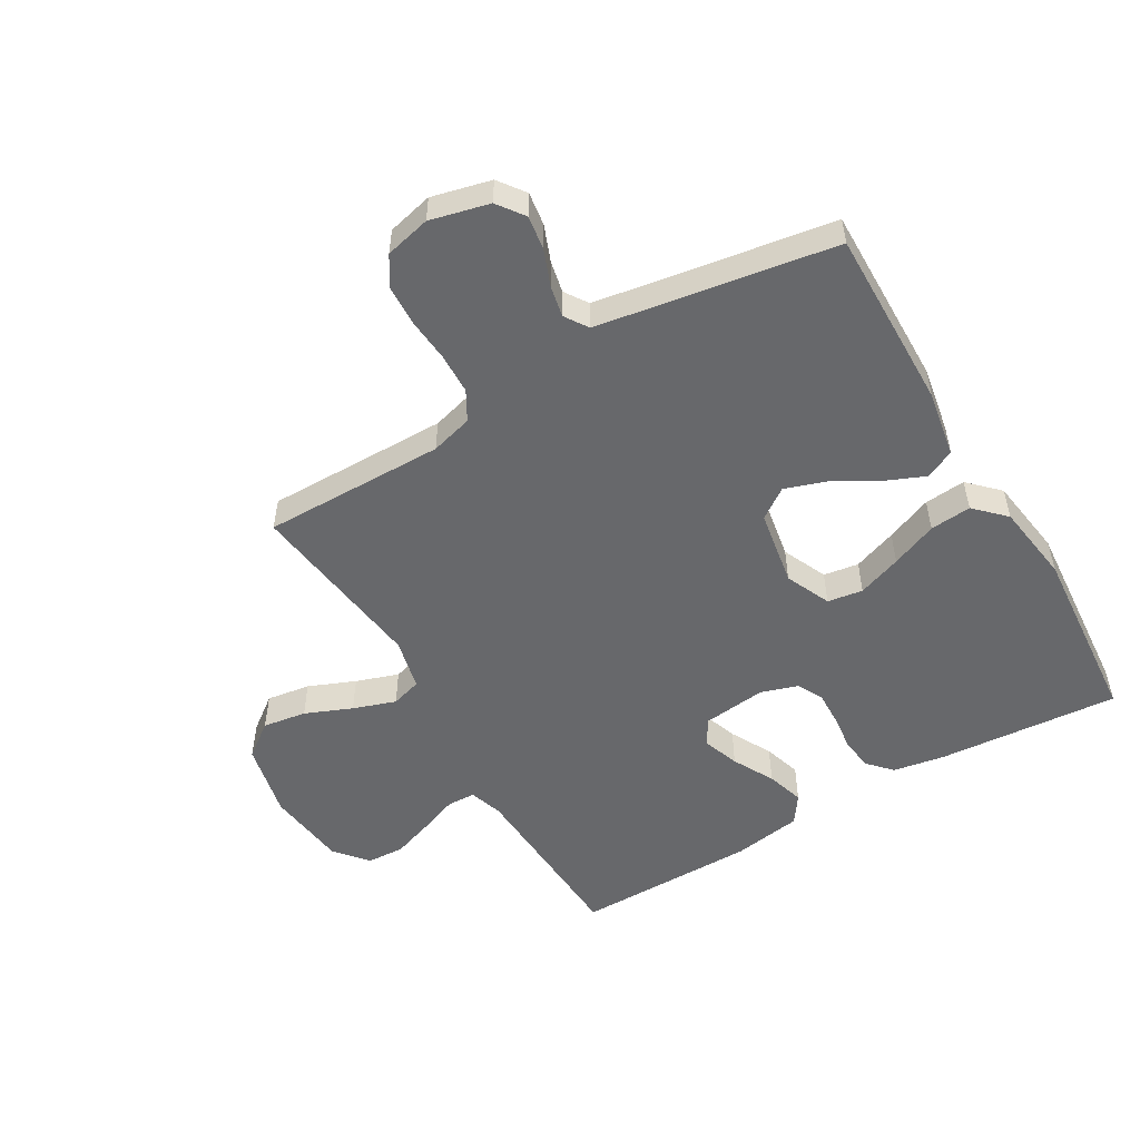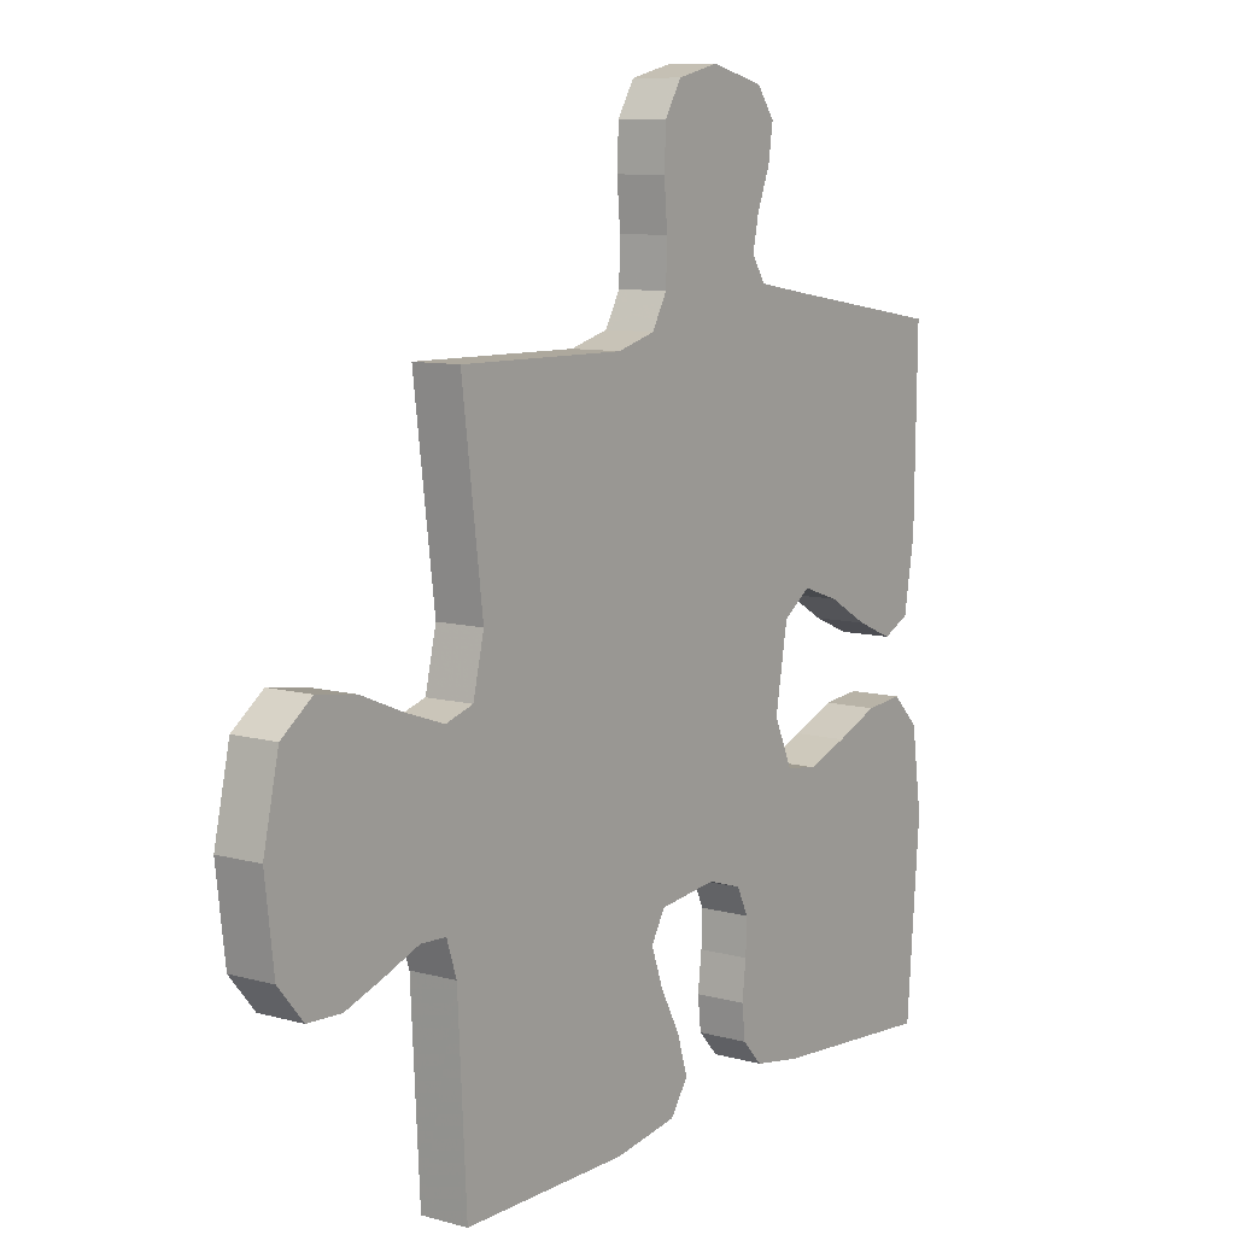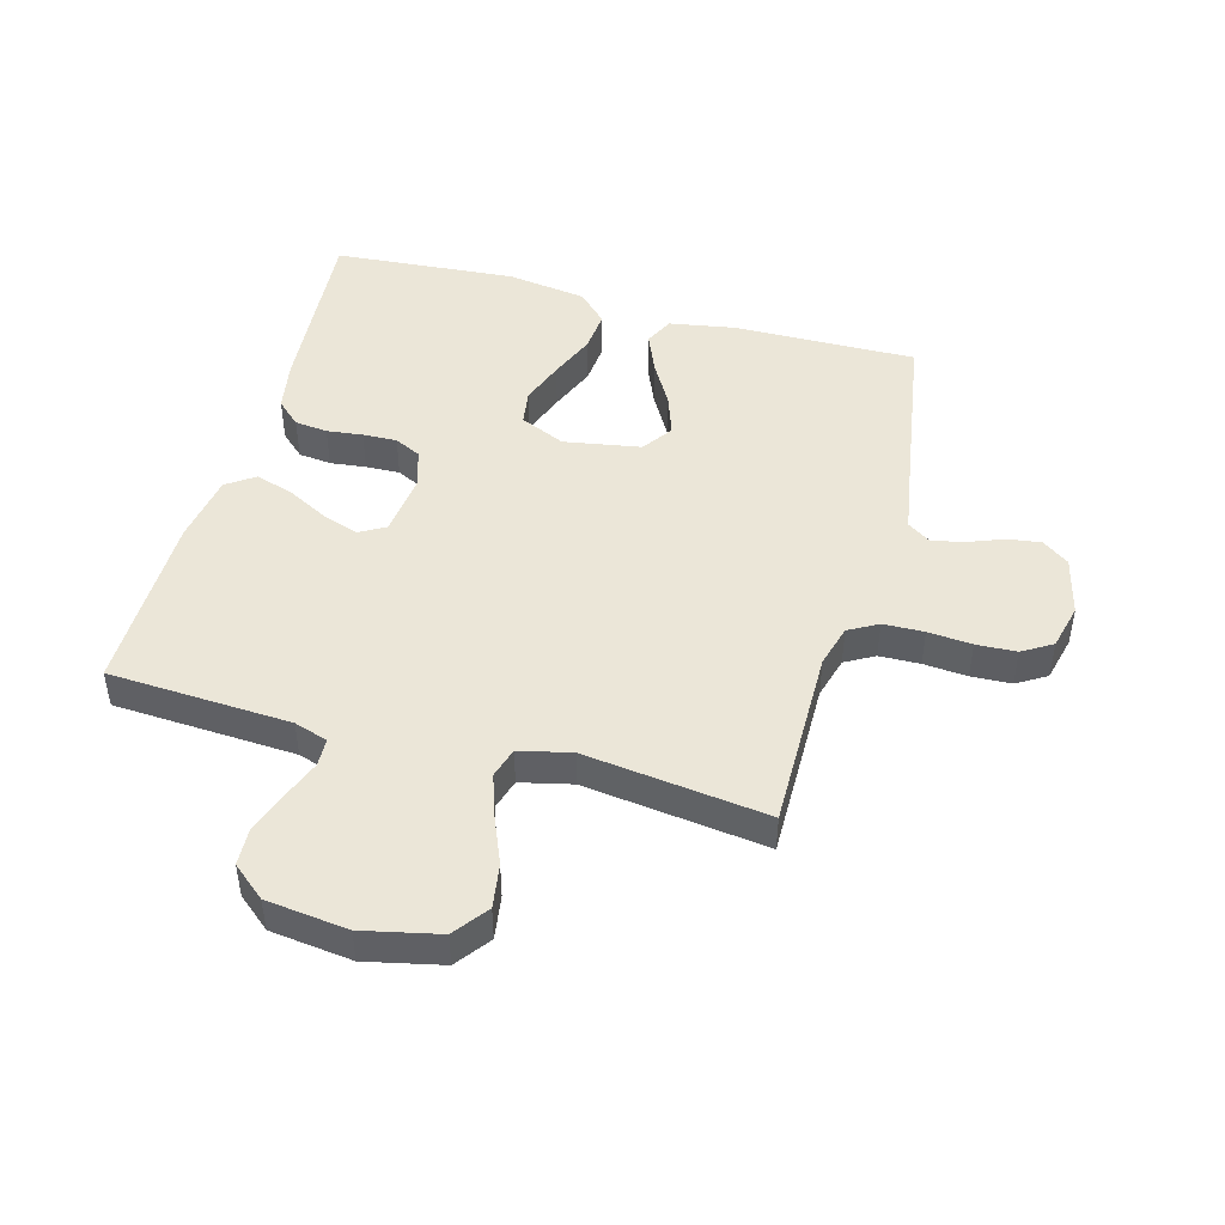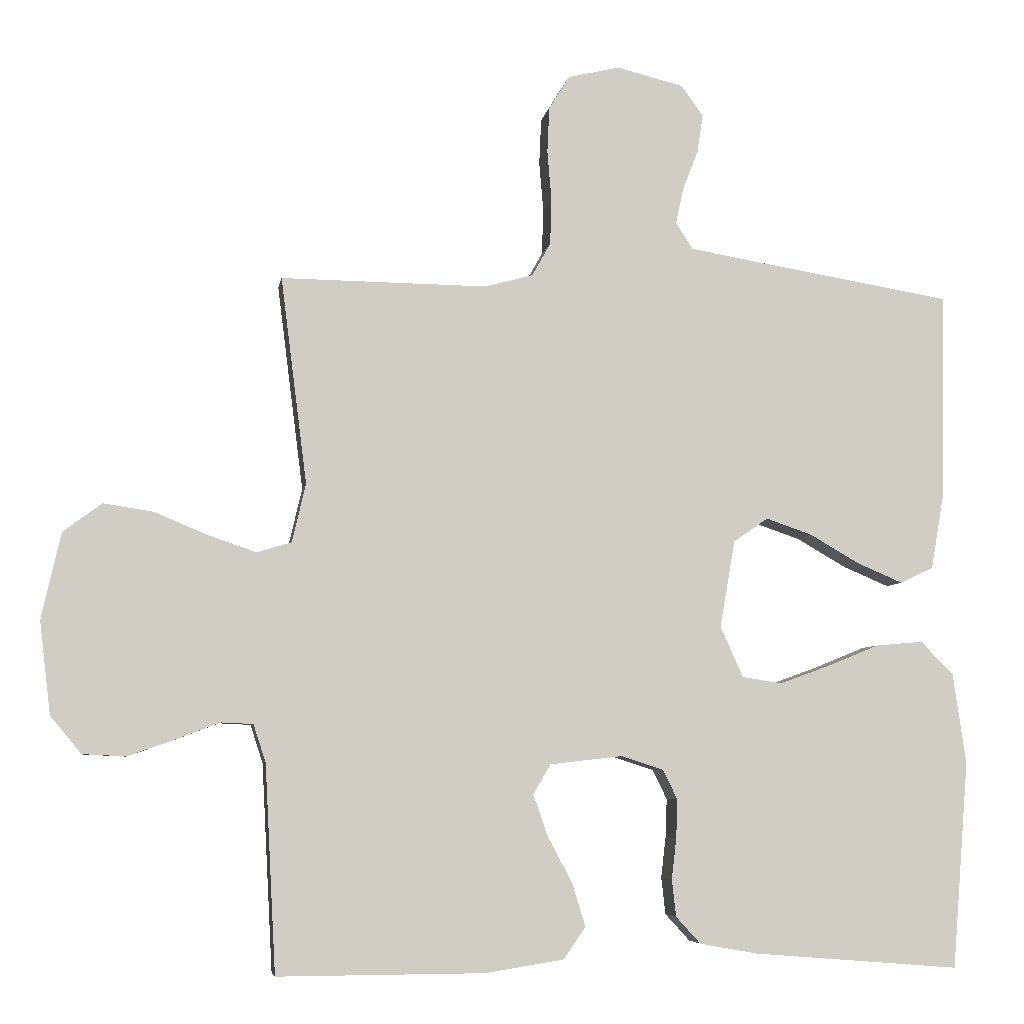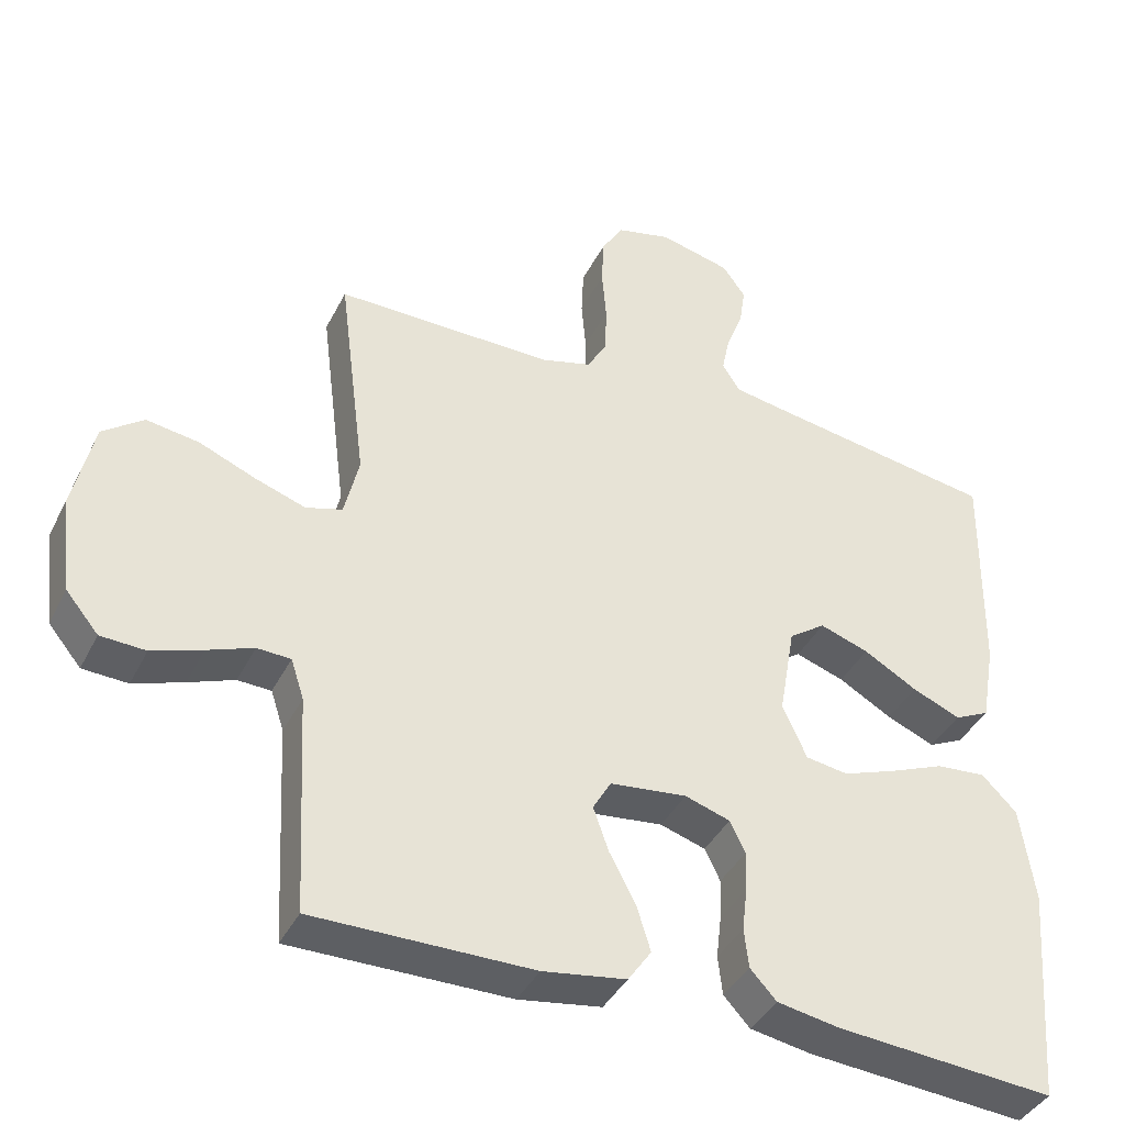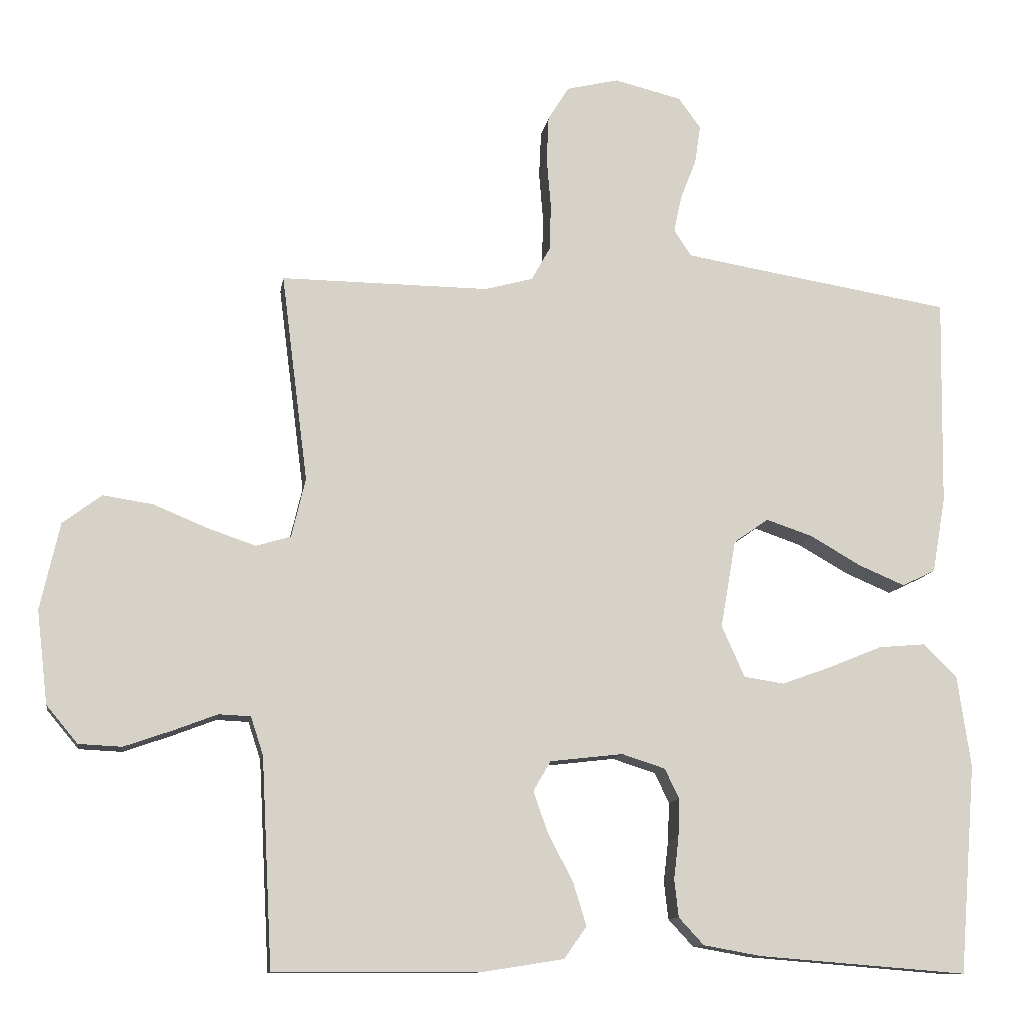
<metadata>
{"format":"obj","ext":"obj","renderer":"f3d","projection":"perspective","resolution":1024,"background":"white","views":[{"elev":-52.4,"azim":30.5,"up":"+Y"},{"elev":9.2,"azim":-54.1,"up":"+Z"},{"elev":46.6,"azim":-74.5,"up":"+Y"},{"elev":-5.9,"azim":-9.3,"up":"+Z"},{"elev":-40.0,"azim":-24.8,"up":"+Z"},{"elev":-11.4,"azim":-8.8,"up":"+Z"}]}
</metadata>
<code>
v -0.5 0.07 0.5
v -0.2 0.07 0.497
v -0.131 0.07 0.516
v -0.104 0.07 0.564
v -0.102 0.07 0.631
v -0.108 0.07 0.703
v -0.105 0.07 0.769
v -0.075 0.07 0.818
v 0 0.07 0.836
v 0.097 0.07 0.812
v 0.129 0.07 0.768
v 0.121 0.07 0.713
v 0.098 0.07 0.654
v 0.087 0.07 0.602
v 0.112 0.07 0.564
v 0.2 0.07 0.549
v 0.5 0.07 0.5
v 0.495 0.07 0.2
v 0.476 0.07 0.091
v 0.428 0.07 0.068
v 0.362 0.07 0.096
v 0.289 0.07 0.138
v 0.222 0.07 0.161
v 0.172 0.07 0.126
v 0.15 0.07 0
v 0.183 0.07 -0.074
v 0.241 0.07 -0.083
v 0.313 0.07 -0.057
v 0.389 0.07 -0.026
v 0.457 0.07 -0.02
v 0.505 0.07 -0.068
v 0.524 0.07 -0.2
v 0.5 0.07 -0.5
v 0.2 0.07 -0.476
v 0.116 0.07 -0.461
v 0.08 0.07 -0.422
v 0.074 0.07 -0.368
v 0.081 0.07 -0.309
v 0.083 0.07 -0.253
v 0.062 0.07 -0.21
v 0 0.07 -0.19
v -0.105 0.07 -0.202
v -0.13 0.07 -0.245
v -0.109 0.07 -0.305
v -0.073 0.07 -0.373
v -0.054 0.07 -0.435
v -0.086 0.07 -0.481
v -0.2 0.07 -0.499
v -0.5 0.07 -0.5
v -0.516 0.07 -0.2
v -0.534 0.07 -0.145
v -0.58 0.07 -0.143
v -0.643 0.07 -0.167
v -0.712 0.07 -0.191
v -0.774 0.07 -0.188
v -0.819 0.07 -0.134
v -0.835 0.07 0
v -0.807 0.07 0.125
v -0.751 0.07 0.167
v -0.679 0.07 0.156
v -0.602 0.07 0.124
v -0.532 0.07 0.1
v -0.482 0.07 0.115
v -0.462 0.07 0.2
v -0.5 0 0.5
v -0.2 0 0.497
v -0.131 0 0.516
v -0.104 0 0.564
v -0.102 0 0.631
v -0.108 0 0.703
v -0.105 0 0.769
v -0.075 0 0.818
v 0 0 0.836
v 0.097 0 0.812
v 0.129 0 0.768
v 0.121 0 0.713
v 0.098 0 0.654
v 0.087 0 0.602
v 0.112 0 0.564
v 0.2 0 0.549
v 0.5 0 0.5
v 0.495 0 0.2
v 0.476 0 0.091
v 0.428 0 0.068
v 0.362 0 0.096
v 0.289 0 0.138
v 0.222 0 0.161
v 0.172 0 0.126
v 0.15 0 0
v 0.183 0 -0.074
v 0.241 0 -0.083
v 0.313 0 -0.057
v 0.389 0 -0.026
v 0.457 0 -0.02
v 0.505 0 -0.068
v 0.524 0 -0.2
v 0.5 0 -0.5
v 0.2 0 -0.476
v 0.116 0 -0.461
v 0.08 0 -0.422
v 0.074 0 -0.368
v 0.081 0 -0.309
v 0.083 0 -0.253
v 0.062 0 -0.21
v 0 0 -0.19
v -0.105 0 -0.202
v -0.13 0 -0.245
v -0.109 0 -0.305
v -0.073 0 -0.373
v -0.054 0 -0.435
v -0.086 0 -0.481
v -0.2 0 -0.499
v -0.5 0 -0.5
v -0.516 0 -0.2
v -0.534 0 -0.145
v -0.58 0 -0.143
v -0.643 0 -0.167
v -0.712 0 -0.191
v -0.774 0 -0.188
v -0.819 0 -0.134
v -0.835 0 0
v -0.807 0 0.125
v -0.751 0 0.167
v -0.679 0 0.156
v -0.602 0 0.124
v -0.532 0 0.1
v -0.482 0 0.115
v -0.462 0 0.2
f 59 60 61
f 58 59 61
f 57 58 61
f 56 57 61
f 55 56 61
f 54 55 61
f 53 54 61
f 52 53 61
f 51 52 61 62
f 50 51 62 63
f 50 63 64
f 49 50 64
f 48 49 64
f 47 48 64
f 46 47 64
f 45 46 64
f 44 45 64
f 36 37 38
f 35 36 38
f 34 35 38
f 33 34 38
f 32 33 38
f 31 32 38
f 30 31 38
f 29 30 38
f 28 29 38
f 27 28 38 39
f 26 27 39 40
f 20 21 22
f 19 20 22
f 18 19 22
f 17 18 22
f 16 17 22
f 15 16 22 23
f 14 15 23 24
f 11 12 13
f 10 11 13
f 9 10 13
f 8 9 13
f 7 8 13
f 6 7 13
f 5 6 13
f 4 5 13 14
f 14 24 25
f 4 14 25
f 3 4 25
f 43 44 64 1
f 26 40 41
f 25 26 41
f 3 25 41
f 2 3 41
f 2 41 42
f 1 2 42 43
f 125 124 123
f 125 123 122
f 125 122 121
f 125 121 120
f 125 120 119
f 125 119 118
f 125 118 117
f 125 117 116
f 126 125 116 115
f 127 126 115 114
f 128 127 114
f 128 114 113
f 128 113 112
f 128 112 111
f 128 111 110
f 128 110 109
f 128 109 108
f 102 101 100
f 102 100 99
f 102 99 98
f 102 98 97
f 102 97 96
f 102 96 95
f 102 95 94
f 102 94 93
f 102 93 92
f 103 102 92 91
f 104 103 91 90
f 86 85 84
f 86 84 83
f 86 83 82
f 86 82 81
f 86 81 80
f 87 86 80 79
f 88 87 79 78
f 77 76 75
f 77 75 74
f 77 74 73
f 77 73 72
f 77 72 71
f 77 71 70
f 77 70 69
f 78 77 69 68
f 89 88 78
f 89 78 68
f 89 68 67
f 65 128 108 107
f 105 104 90
f 105 90 89
f 105 89 67
f 105 67 66
f 106 105 66
f 107 106 66 65
f 1 65 66 2
f 2 66 67 3
f 3 67 68 4
f 4 68 69 5
f 5 69 70 6
f 6 70 71 7
f 7 71 72 8
f 8 72 73 9
f 9 73 74 10
f 10 74 75 11
f 11 75 76 12
f 12 76 77 13
f 13 77 78 14
f 14 78 79 15
f 15 79 80 16
f 16 80 81 17
f 17 81 82 18
f 18 82 83 19
f 19 83 84 20
f 20 84 85 21
f 21 85 86 22
f 22 86 87 23
f 23 87 88 24
f 24 88 89 25
f 25 89 90 26
f 26 90 91 27
f 27 91 92 28
f 28 92 93 29
f 29 93 94 30
f 30 94 95 31
f 31 95 96 32
f 32 96 97 33
f 33 97 98 34
f 34 98 99 35
f 35 99 100 36
f 36 100 101 37
f 37 101 102 38
f 38 102 103 39
f 39 103 104 40
f 40 104 105 41
f 41 105 106 42
f 42 106 107 43
f 43 107 108 44
f 44 108 109 45
f 45 109 110 46
f 46 110 111 47
f 47 111 112 48
f 48 112 113 49
f 49 113 114 50
f 50 114 115 51
f 51 115 116 52
f 52 116 117 53
f 53 117 118 54
f 54 118 119 55
f 55 119 120 56
f 56 120 121 57
f 57 121 122 58
f 58 122 123 59
f 59 123 124 60
f 60 124 125 61
f 61 125 126 62
f 62 126 127 63
f 63 127 128 64
f 64 128 65 1

</code>
